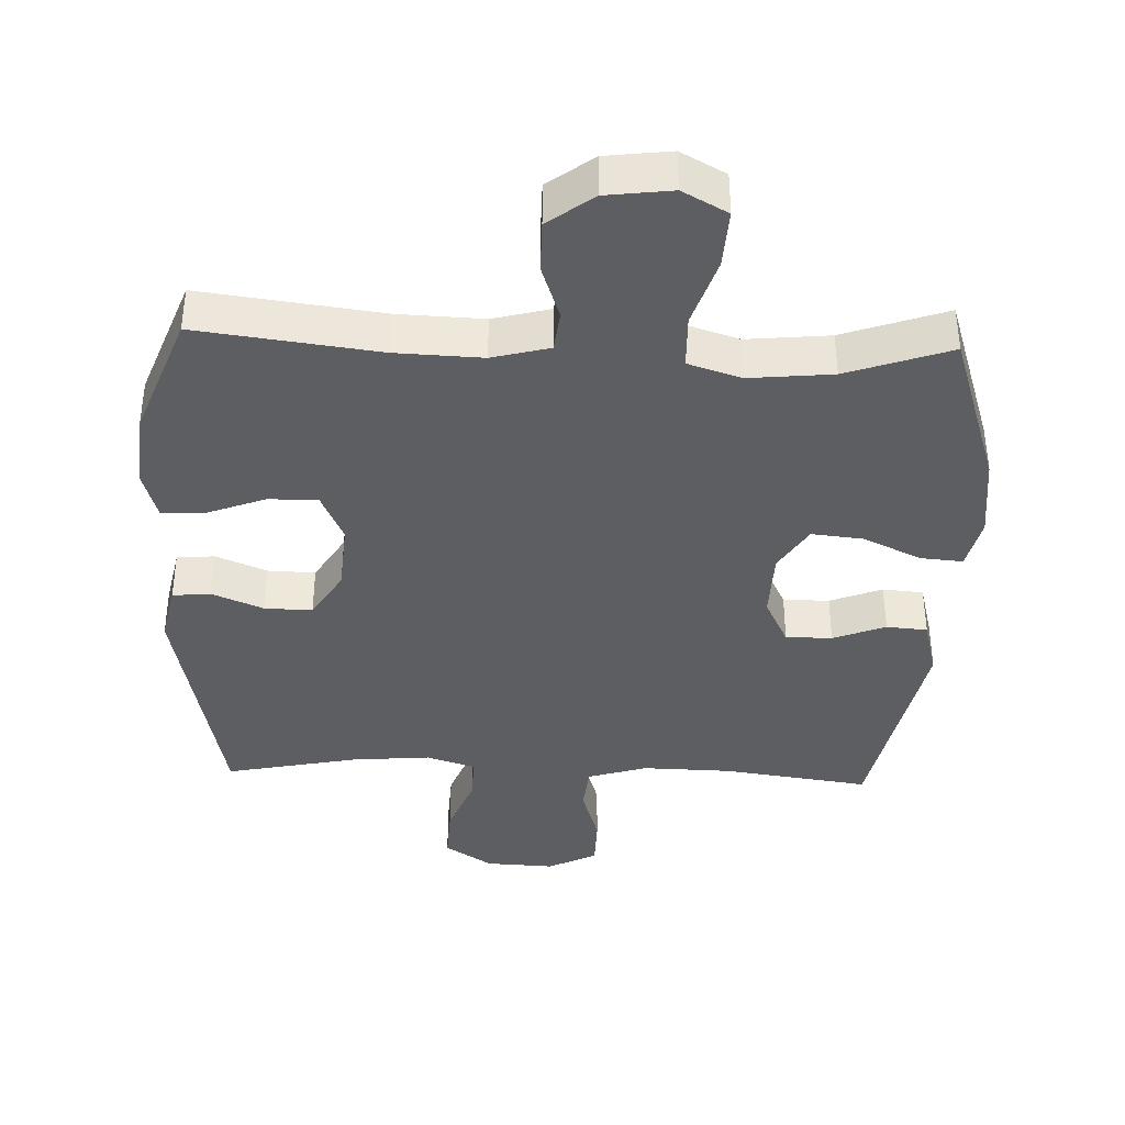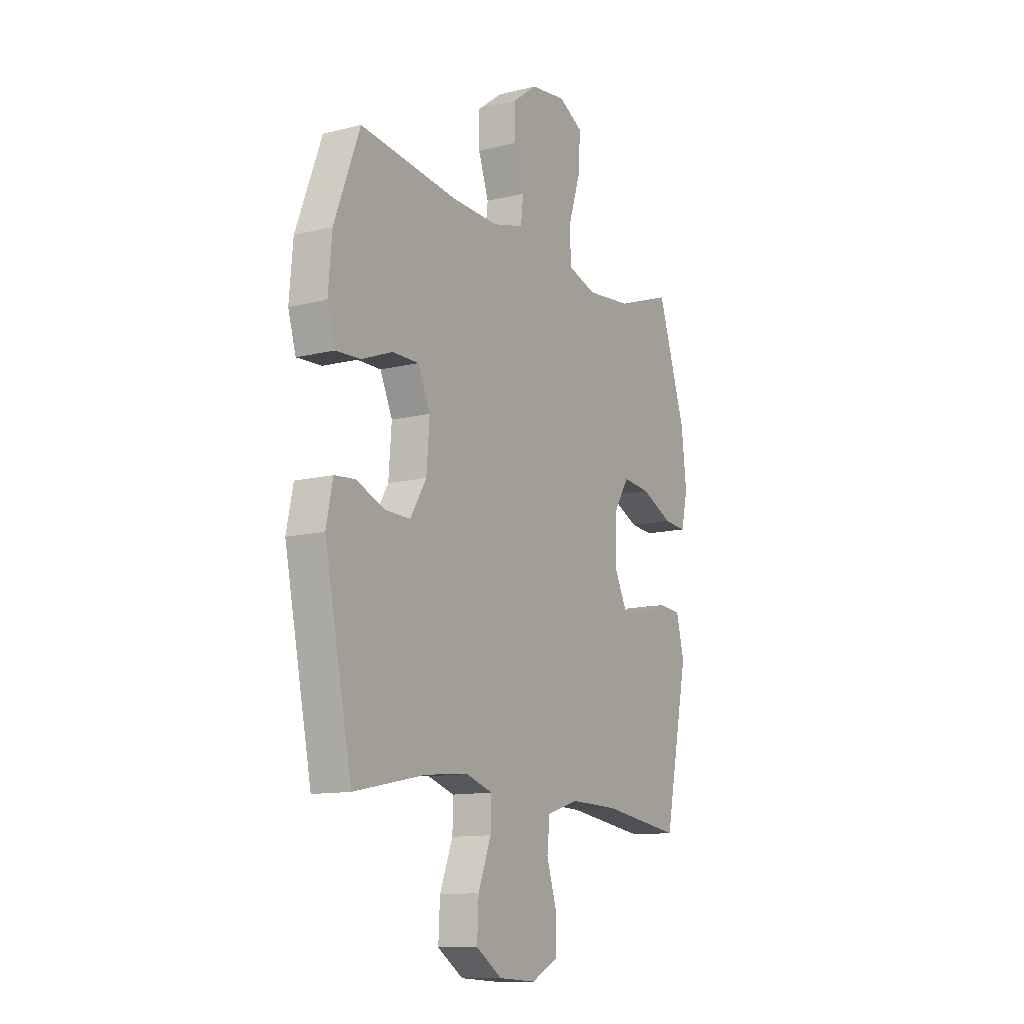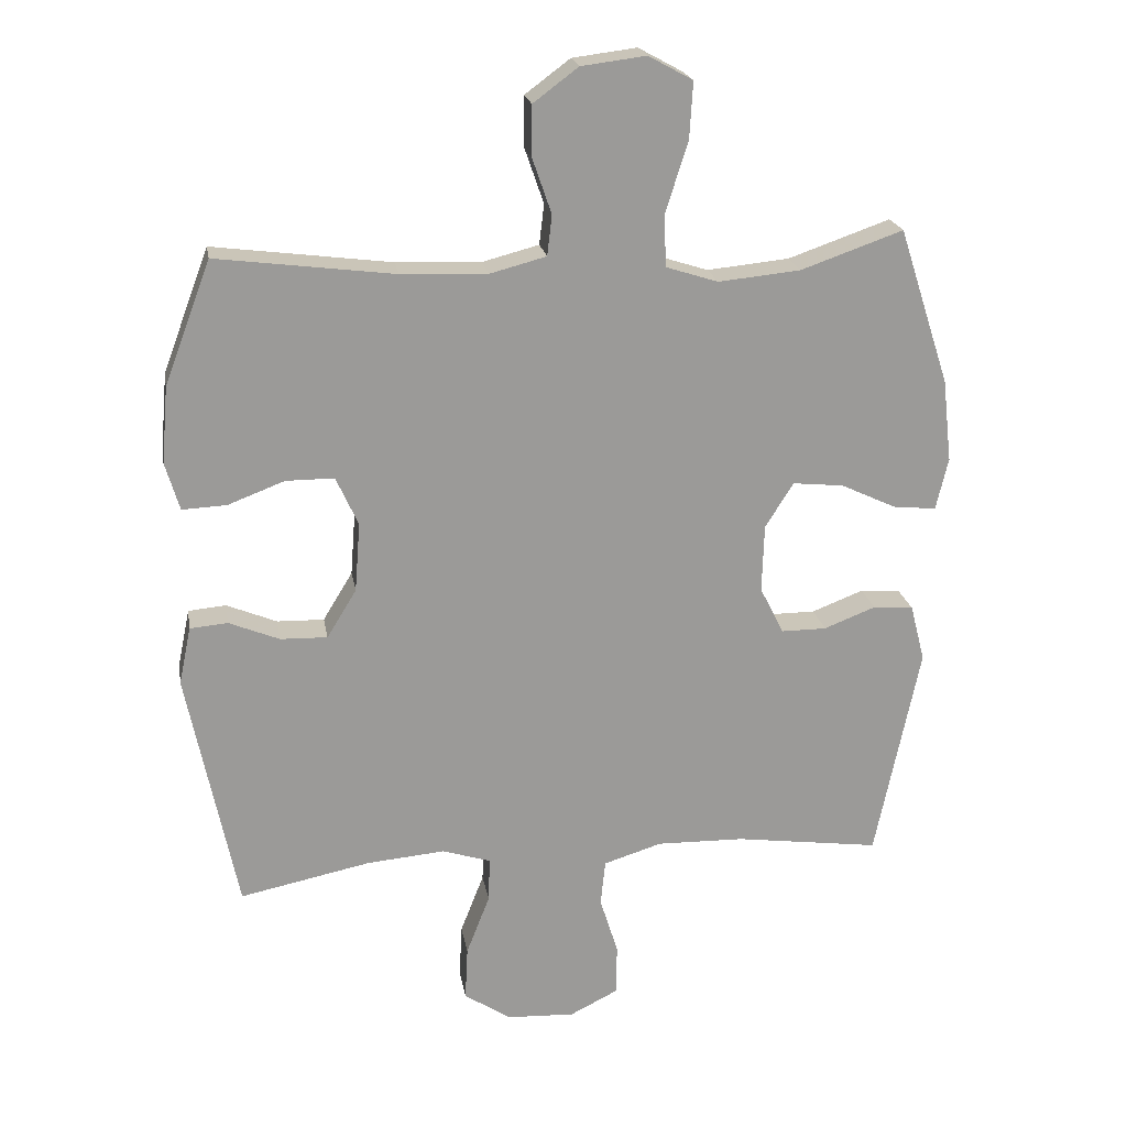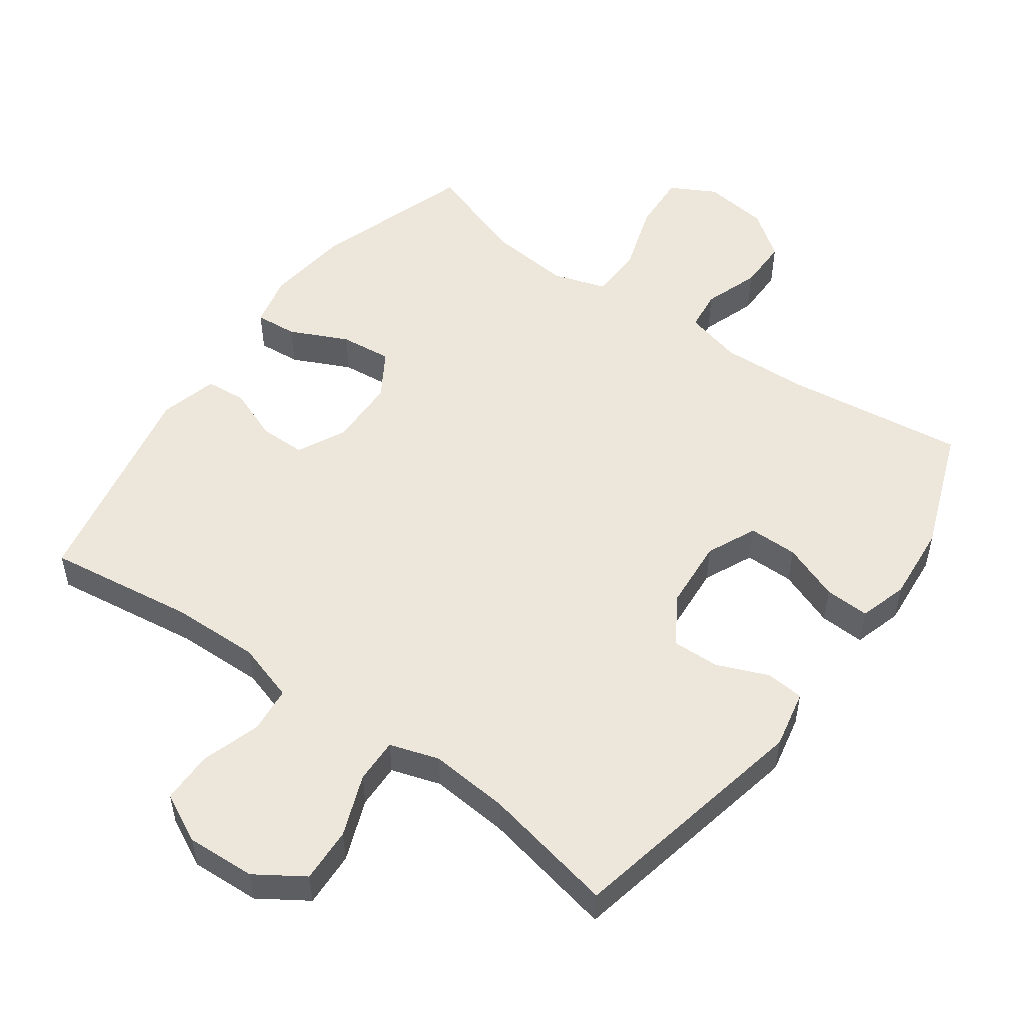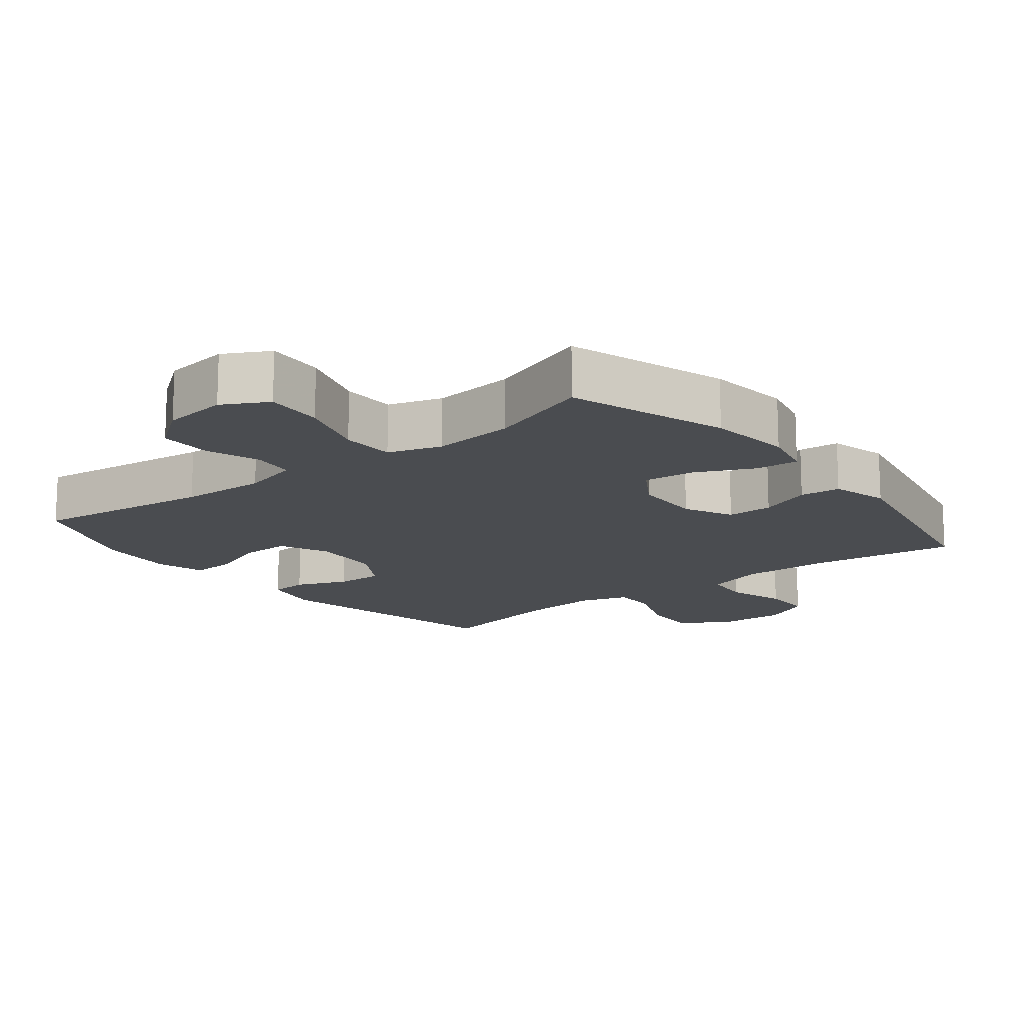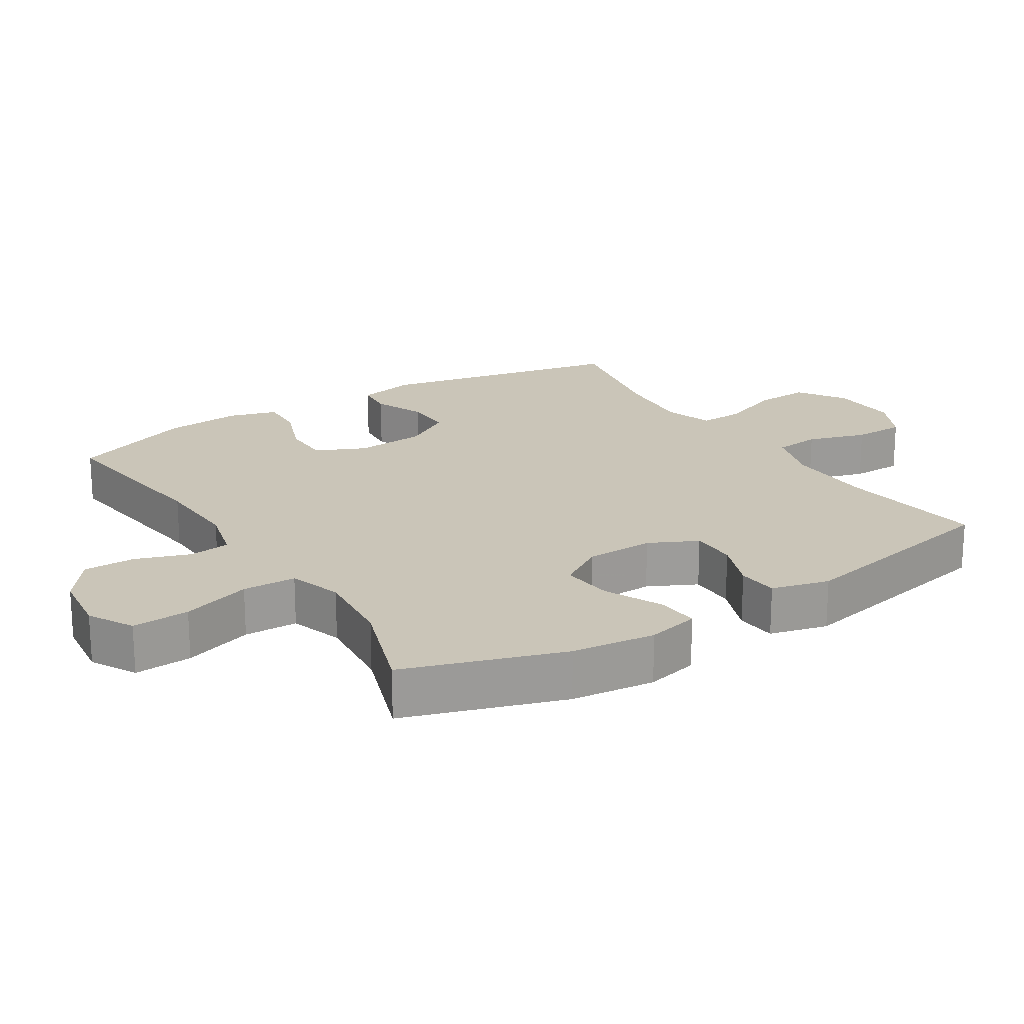
<metadata>
{"format":"obj","ext":"obj","renderer":"f3d","projection":"perspective","resolution":1024,"background":"white","views":[{"elev":-38.9,"azim":-2.1,"up":"+Y"},{"elev":-12.0,"azim":-59.4,"up":"+Z"},{"elev":21.0,"azim":-9.7,"up":"+Z"},{"elev":52.1,"azim":-144.2,"up":"+Y"},{"elev":-15.1,"azim":38.4,"up":"+Y"},{"elev":20.4,"azim":57.6,"up":"+Y"}]}
</metadata>
<code>
v -0.5 0.07 -0.5
v -0.574 0.07 -0.138
v -0.556 0.07 -0.052
v -0.5 0.07 -0.047
v -0.425 0.07 -0.078
v -0.355 0.07 -0.08
v -0.311 0.07 -0.008
v -0.303 0.07 0.095
v -0.336 0.07 0.168
v -0.408 0.07 0.168
v -0.492 0.07 0.136
v -0.558 0.07 0.133
v -0.579 0.07 0.204
v -0.569 0.07 0.318
v -0.5 0.07 0.5
v -0.235 0.07 0.466
v -0.108 0.07 0.461
v -0.024 0.07 0.483
v -0.017 0.07 0.543
v -0.045 0.07 0.624
v -0.045 0.07 0.7
v 0.022 0.07 0.75
v 0.118 0.07 0.762
v 0.184 0.07 0.726
v 0.179 0.07 0.641
v 0.146 0.07 0.539
v 0.148 0.07 0.46
v 0.226 0.07 0.435
v 0.348 0.07 0.447
v 0.5 0.07 0.5
v 0.576 0.07 0.267
v 0.59 0.07 0.144
v 0.572 0.07 0.067
v 0.51 0.07 0.072
v 0.425 0.07 0.112
v 0.349 0.07 0.12
v 0.307 0.07 0.053
v 0.304 0.07 -0.048
v 0.339 0.07 -0.119
v 0.407 0.07 -0.119
v 0.484 0.07 -0.089
v 0.544 0.07 -0.094
v 0.566 0.07 -0.179
v 0.5 0.07 -0.5
v 0.283 0.07 -0.47
v 0.153 0.07 -0.467
v 0.066 0.07 -0.494
v 0.059 0.07 -0.562
v 0.086 0.07 -0.649
v 0.085 0.07 -0.725
v 0.013 0.07 -0.761
v -0.088 0.07 -0.756
v -0.158 0.07 -0.71
v -0.154 0.07 -0.629
v -0.119 0.07 -0.539
v -0.117 0.07 -0.473
v -0.189 0.07 -0.45
v -0.305 0.07 -0.46
v -0.5 0 -0.5
v -0.574 0 -0.138
v -0.556 0 -0.052
v -0.5 0 -0.047
v -0.425 0 -0.078
v -0.355 0 -0.08
v -0.311 0 -0.008
v -0.303 0 0.095
v -0.336 0 0.168
v -0.408 0 0.168
v -0.492 0 0.136
v -0.558 0 0.133
v -0.579 0 0.204
v -0.569 0 0.318
v -0.5 0 0.5
v -0.235 0 0.466
v -0.108 0 0.461
v -0.024 0 0.483
v -0.017 0 0.543
v -0.045 0 0.624
v -0.045 0 0.7
v 0.022 0 0.75
v 0.118 0 0.762
v 0.184 0 0.726
v 0.179 0 0.641
v 0.146 0 0.539
v 0.148 0 0.46
v 0.226 0 0.435
v 0.348 0 0.447
v 0.5 0 0.5
v 0.576 0 0.267
v 0.59 0 0.144
v 0.572 0 0.067
v 0.51 0 0.072
v 0.425 0 0.112
v 0.349 0 0.12
v 0.307 0 0.053
v 0.304 0 -0.048
v 0.339 0 -0.119
v 0.407 0 -0.119
v 0.484 0 -0.089
v 0.544 0 -0.094
v 0.566 0 -0.179
v 0.5 0 -0.5
v 0.283 0 -0.47
v 0.153 0 -0.467
v 0.066 0 -0.494
v 0.059 0 -0.562
v 0.086 0 -0.649
v 0.085 0 -0.725
v 0.013 0 -0.761
v -0.088 0 -0.756
v -0.158 0 -0.71
v -0.154 0 -0.629
v -0.119 0 -0.539
v -0.117 0 -0.473
v -0.189 0 -0.45
v -0.305 0 -0.46
f 52 53 54 55
f 52 55 56
f 51 52 56
f 48 49 50 51
f 47 48 51 56
f 46 47 56 57
f 42 43 44 45
f 40 41 42 45
f 39 40 45 46
f 38 39 46 57
f 32 33 34 35
f 32 35 36
f 29 30 31 32
f 28 29 32 36
f 27 28 36 37
f 23 24 25 26
f 23 26 27
f 22 23 27
f 19 20 21 22
f 18 19 22 27
f 17 18 27 37
f 13 14 15 16
f 10 11 12 13
f 9 10 13 16
f 8 9 16 17
f 2 3 4 5
f 58 1 2 5
f 58 5 6
f 57 58 6 7
f 17 37 38 57
f 7 8 17 57
f 113 112 111 110
f 114 113 110
f 114 110 109
f 109 108 107 106
f 114 109 106 105
f 115 114 105 104
f 103 102 101 100
f 103 100 99 98
f 104 103 98 97
f 115 104 97 96
f 93 92 91 90
f 94 93 90
f 90 89 88 87
f 94 90 87 86
f 95 94 86 85
f 84 83 82 81
f 85 84 81
f 85 81 80
f 80 79 78 77
f 85 80 77 76
f 95 85 76 75
f 74 73 72 71
f 71 70 69 68
f 74 71 68 67
f 75 74 67 66
f 63 62 61 60
f 63 60 59 116
f 64 63 116
f 65 64 116 115
f 115 96 95 75
f 115 75 66 65
f 1 59 60 2
f 2 60 61 3
f 3 61 62 4
f 4 62 63 5
f 5 63 64 6
f 6 64 65 7
f 7 65 66 8
f 8 66 67 9
f 9 67 68 10
f 10 68 69 11
f 11 69 70 12
f 12 70 71 13
f 13 71 72 14
f 14 72 73 15
f 15 73 74 16
f 16 74 75 17
f 17 75 76 18
f 18 76 77 19
f 19 77 78 20
f 20 78 79 21
f 21 79 80 22
f 22 80 81 23
f 23 81 82 24
f 24 82 83 25
f 25 83 84 26
f 26 84 85 27
f 27 85 86 28
f 28 86 87 29
f 29 87 88 30
f 30 88 89 31
f 31 89 90 32
f 32 90 91 33
f 33 91 92 34
f 34 92 93 35
f 35 93 94 36
f 36 94 95 37
f 37 95 96 38
f 38 96 97 39
f 39 97 98 40
f 40 98 99 41
f 41 99 100 42
f 42 100 101 43
f 43 101 102 44
f 44 102 103 45
f 45 103 104 46
f 46 104 105 47
f 47 105 106 48
f 48 106 107 49
f 49 107 108 50
f 50 108 109 51
f 51 109 110 52
f 52 110 111 53
f 53 111 112 54
f 54 112 113 55
f 55 113 114 56
f 56 114 115 57
f 57 115 116 58
f 58 116 59 1

</code>
